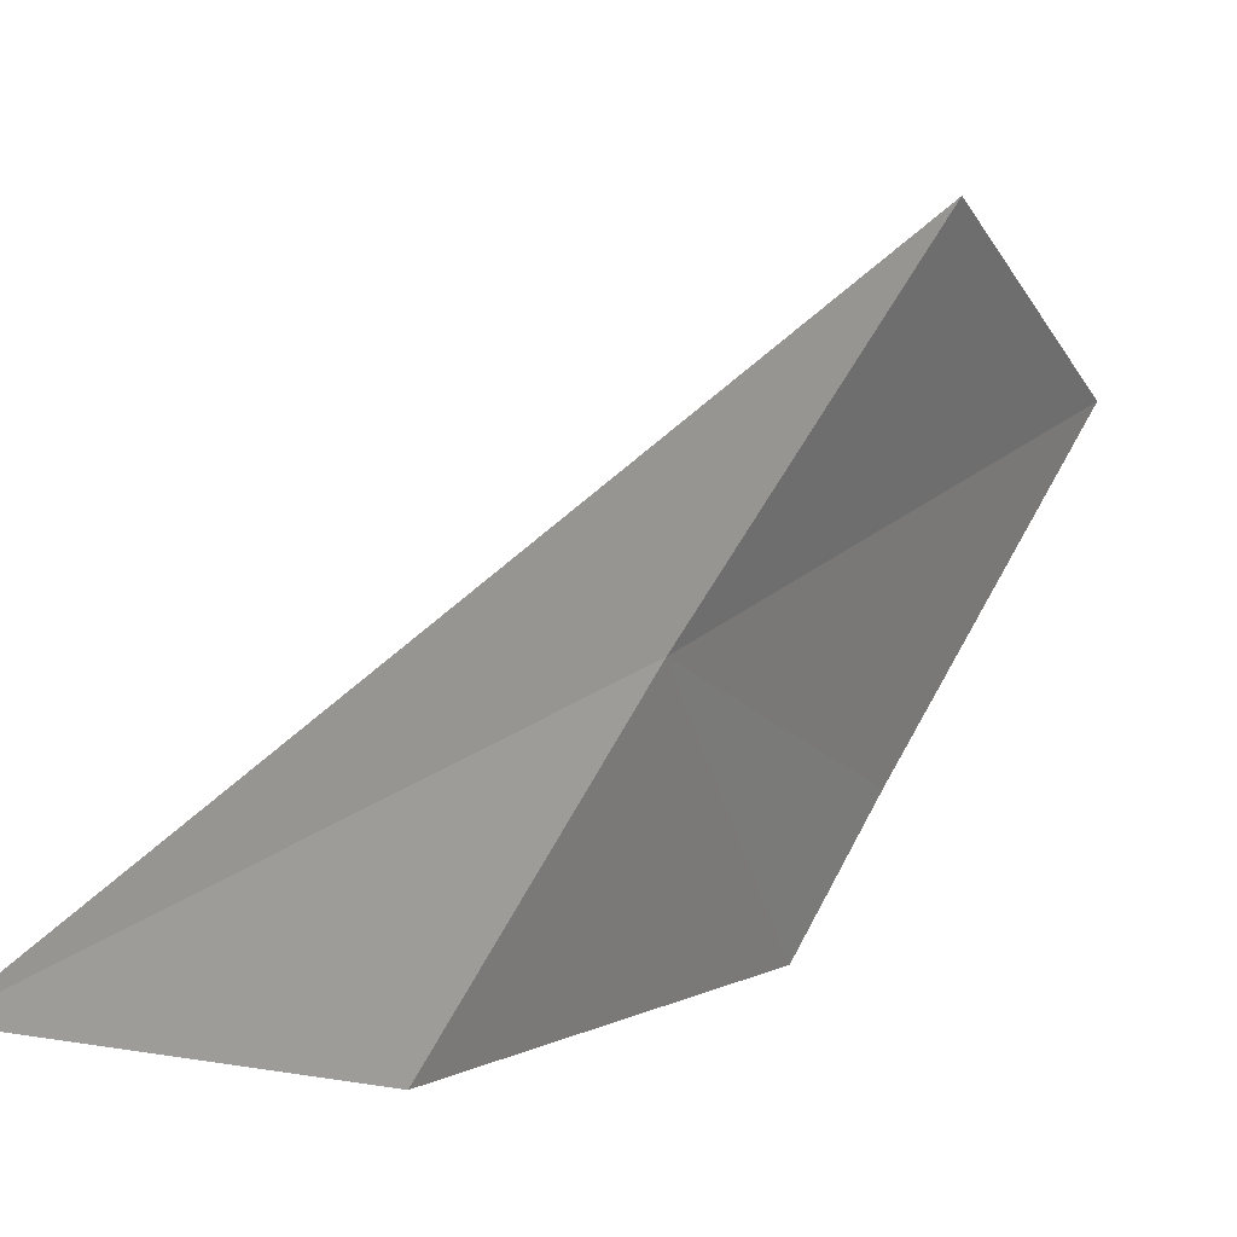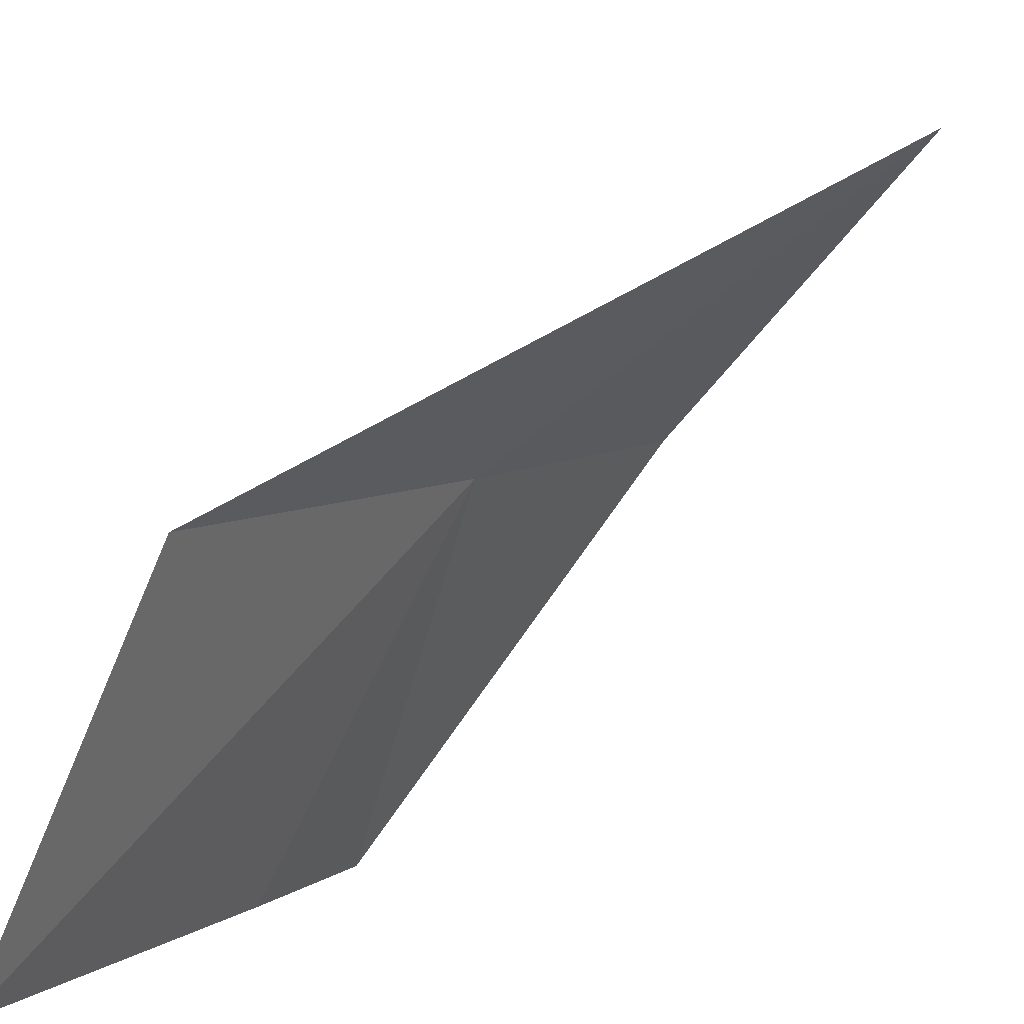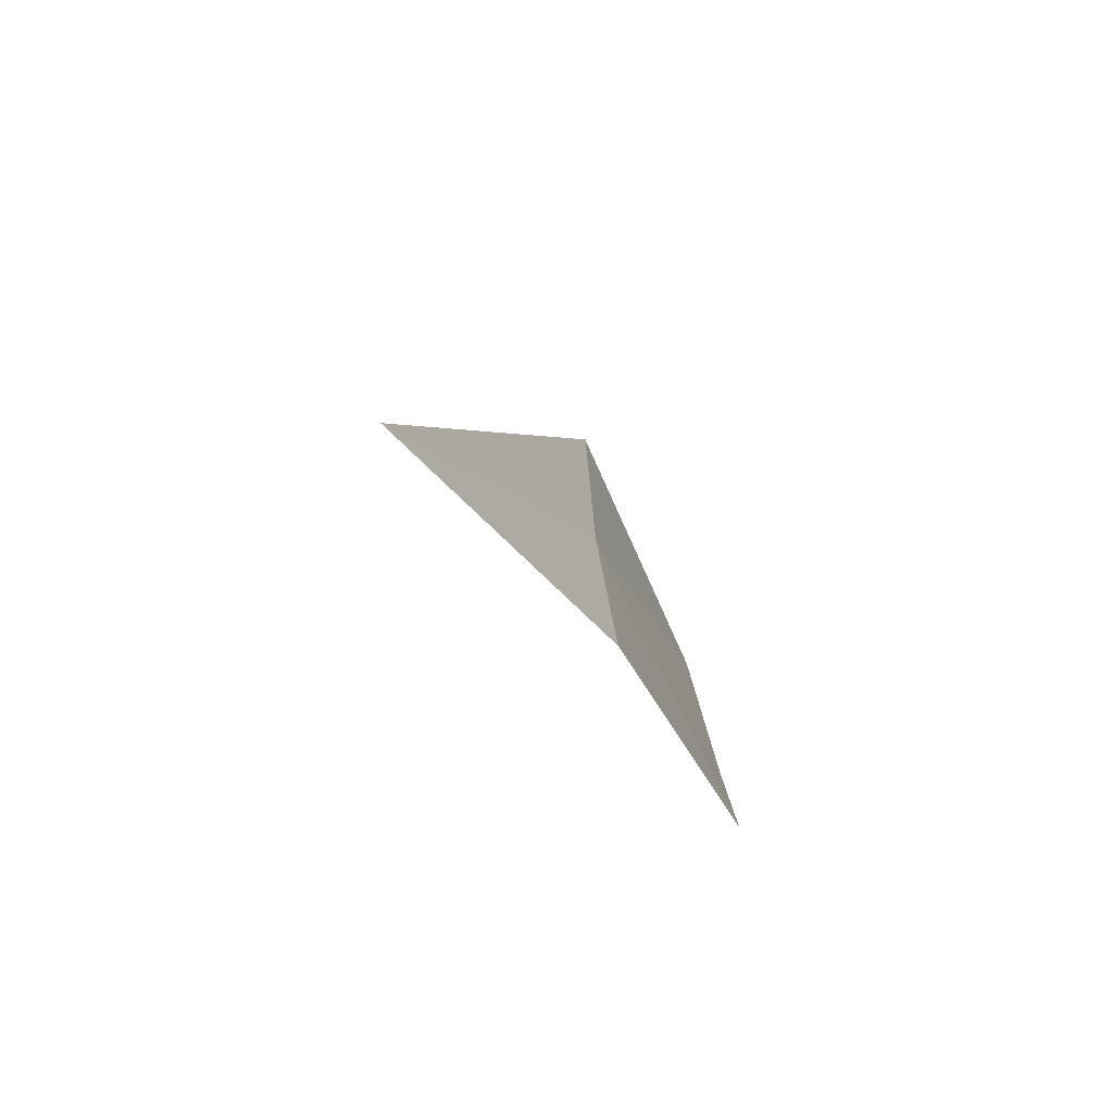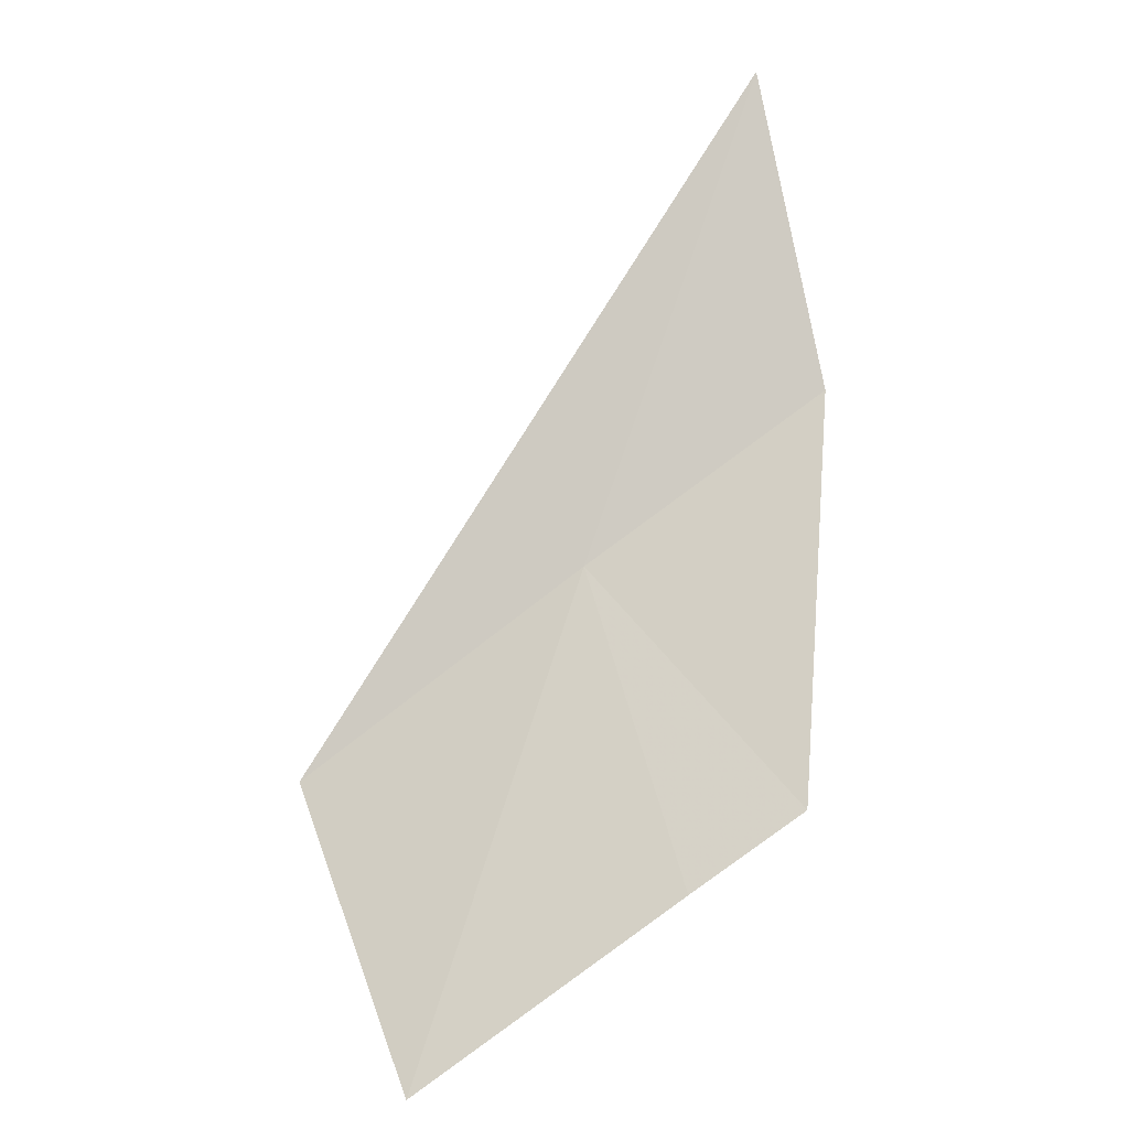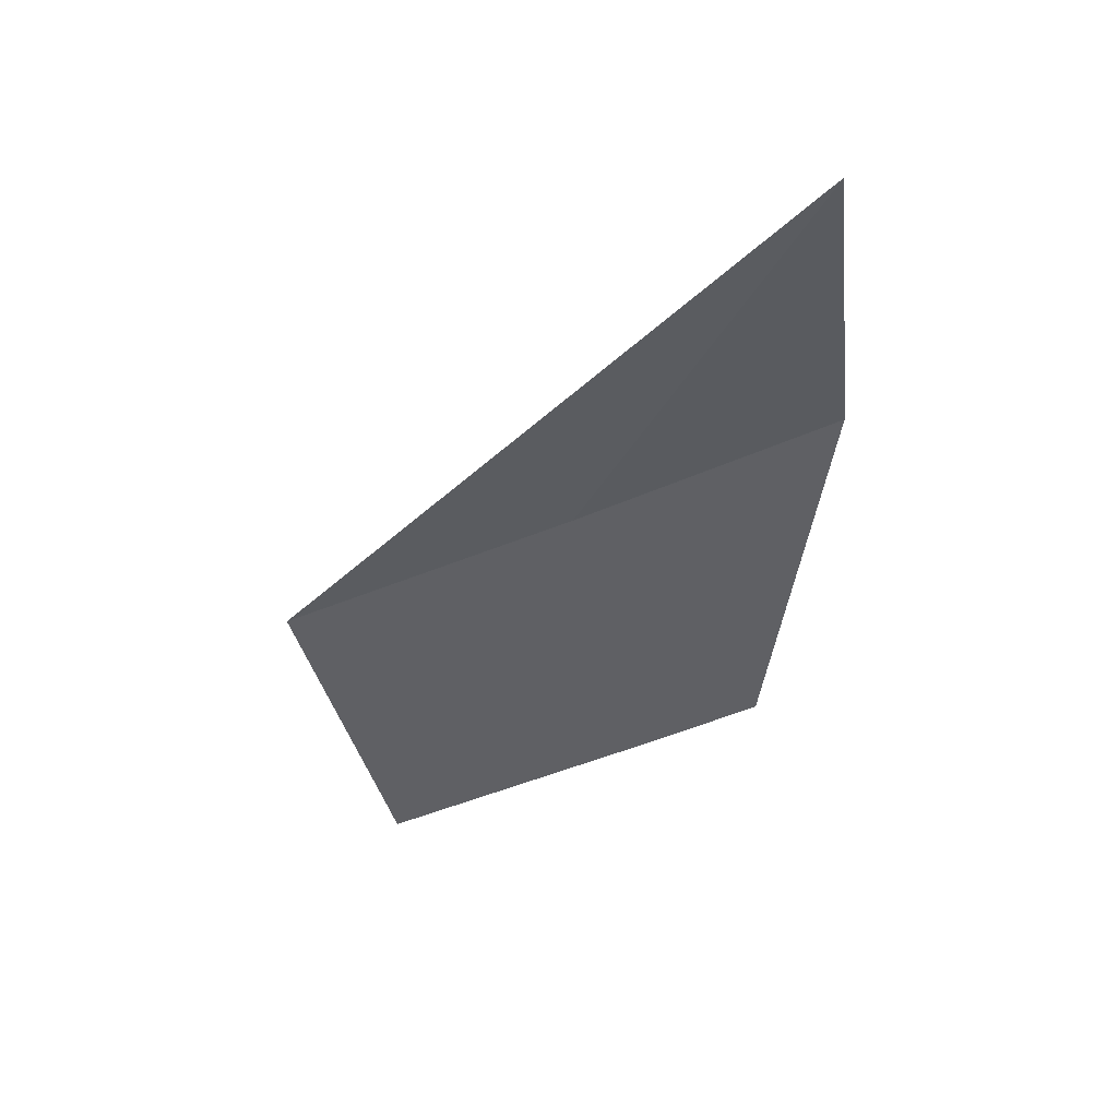
<metadata>
{"format":"obj","ext":"obj","renderer":"f3d","projection":"perspective","resolution":1024,"background":"white","views":[{"elev":2.2,"azim":-171.0,"up":"+Z"},{"elev":72.6,"azim":11.1,"up":"+Z"},{"elev":45.3,"azim":148.9,"up":"+Y"},{"elev":-40.4,"azim":87.1,"up":"+Y"},{"elev":24.0,"azim":78.0,"up":"+Y"}]}
</metadata>
<code>
v 8.905 110.8 7.516
v 8.431 109.3 7.023
v 7.779 108.6 8.27
v 8.134 110.1 8.851
v 8.694 109.6 6.495
v 9.507 111.5 6.385
v 10.34 112.8 6.741
f 1 2 3
f 1 3 4
f 1 5 2
f 1 6 5
f 1 7 6
f 1 4 7

</code>
